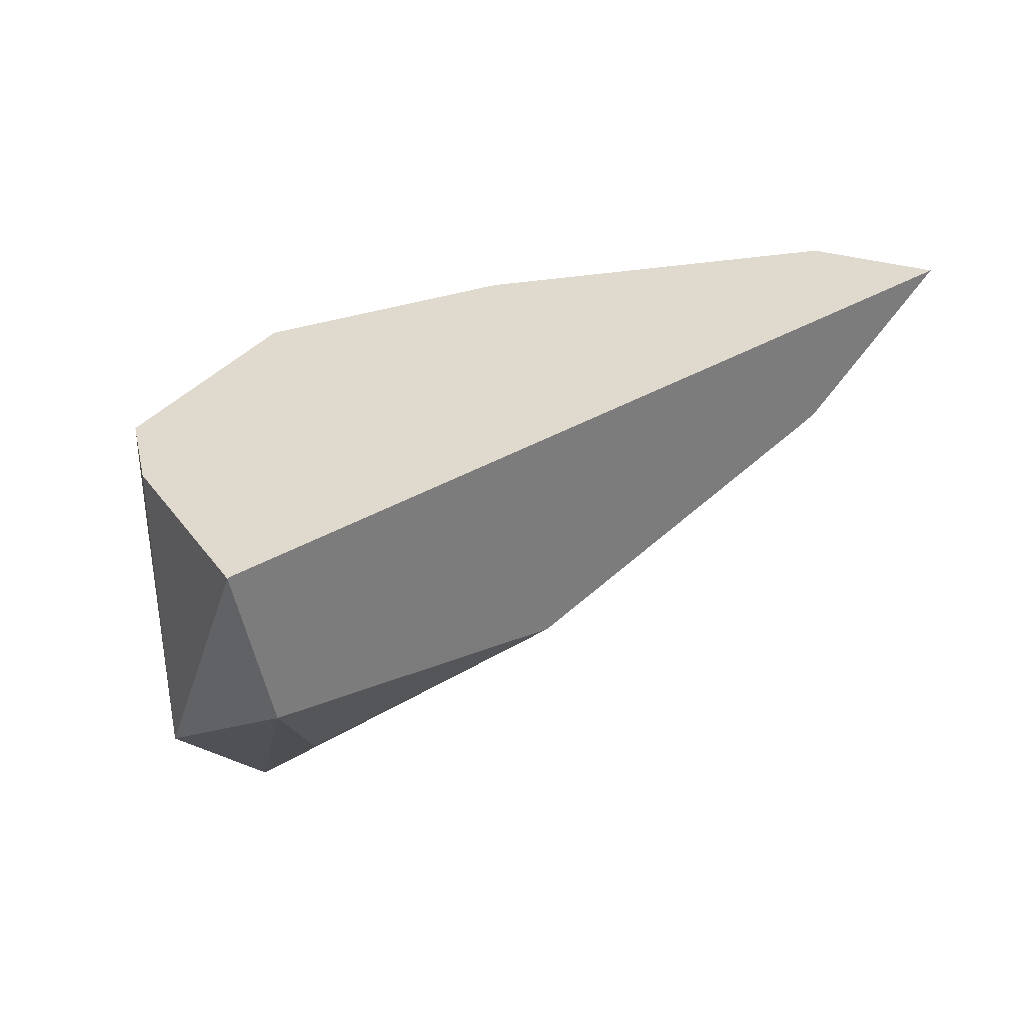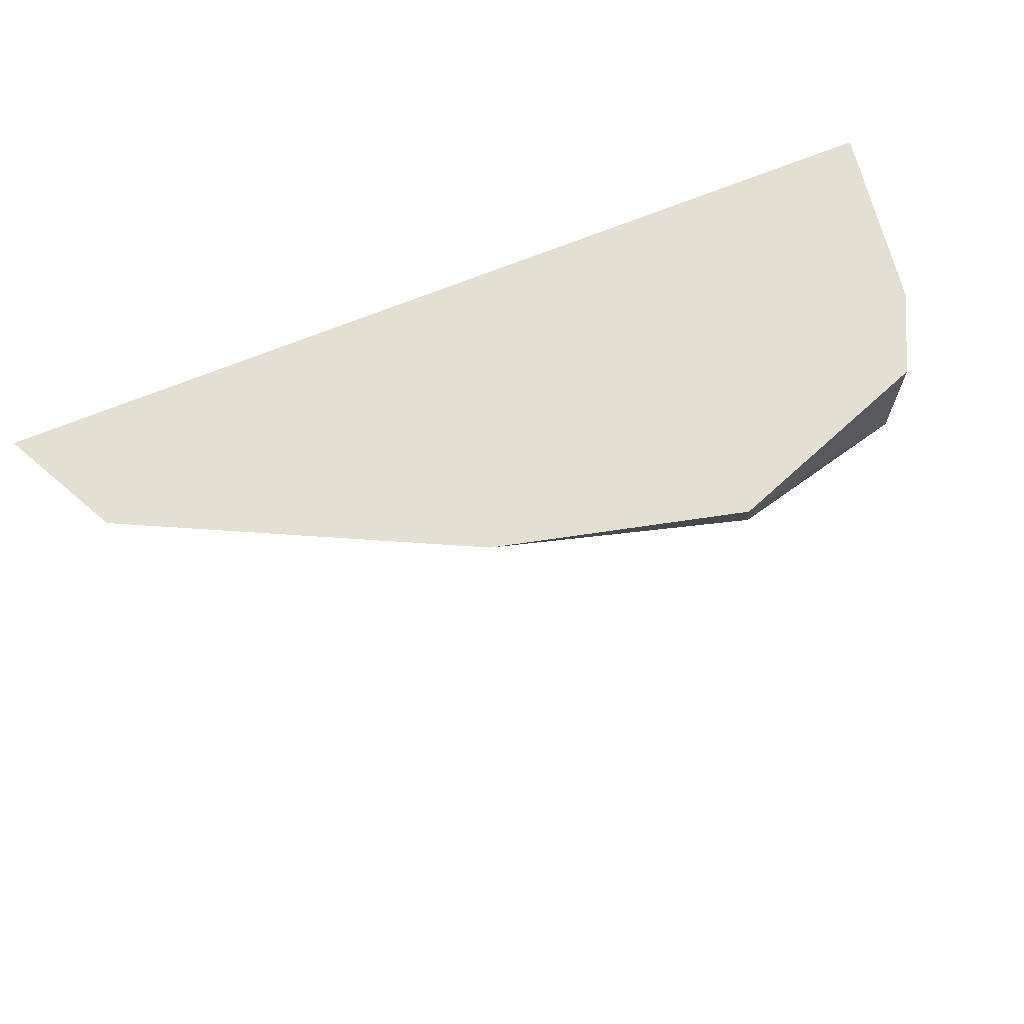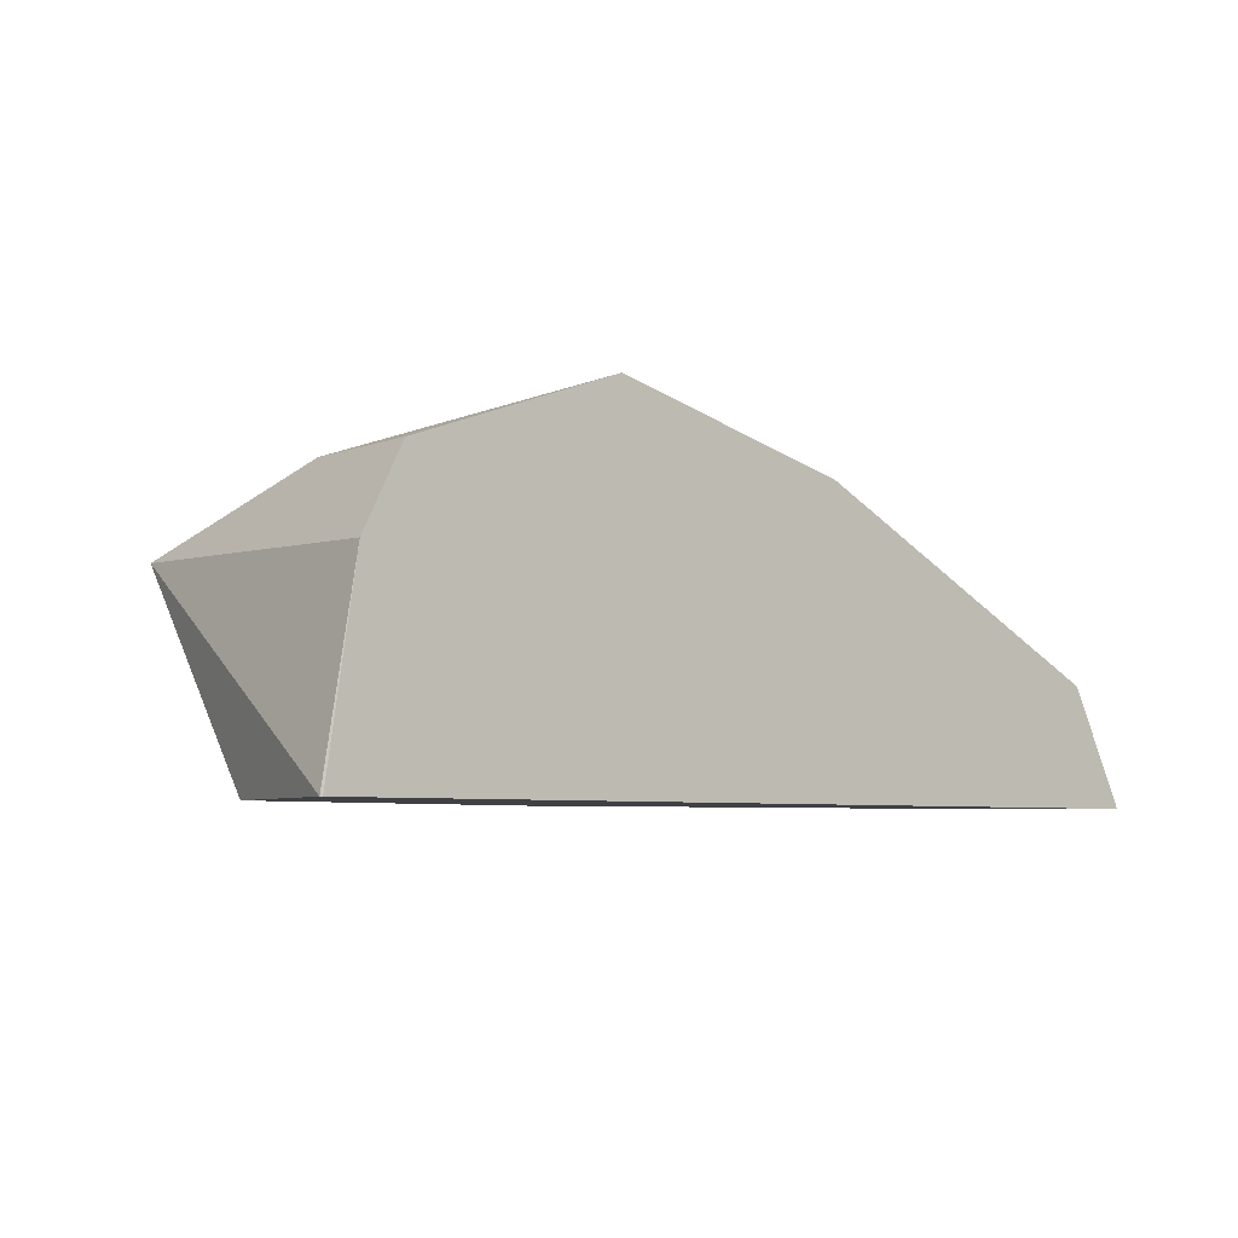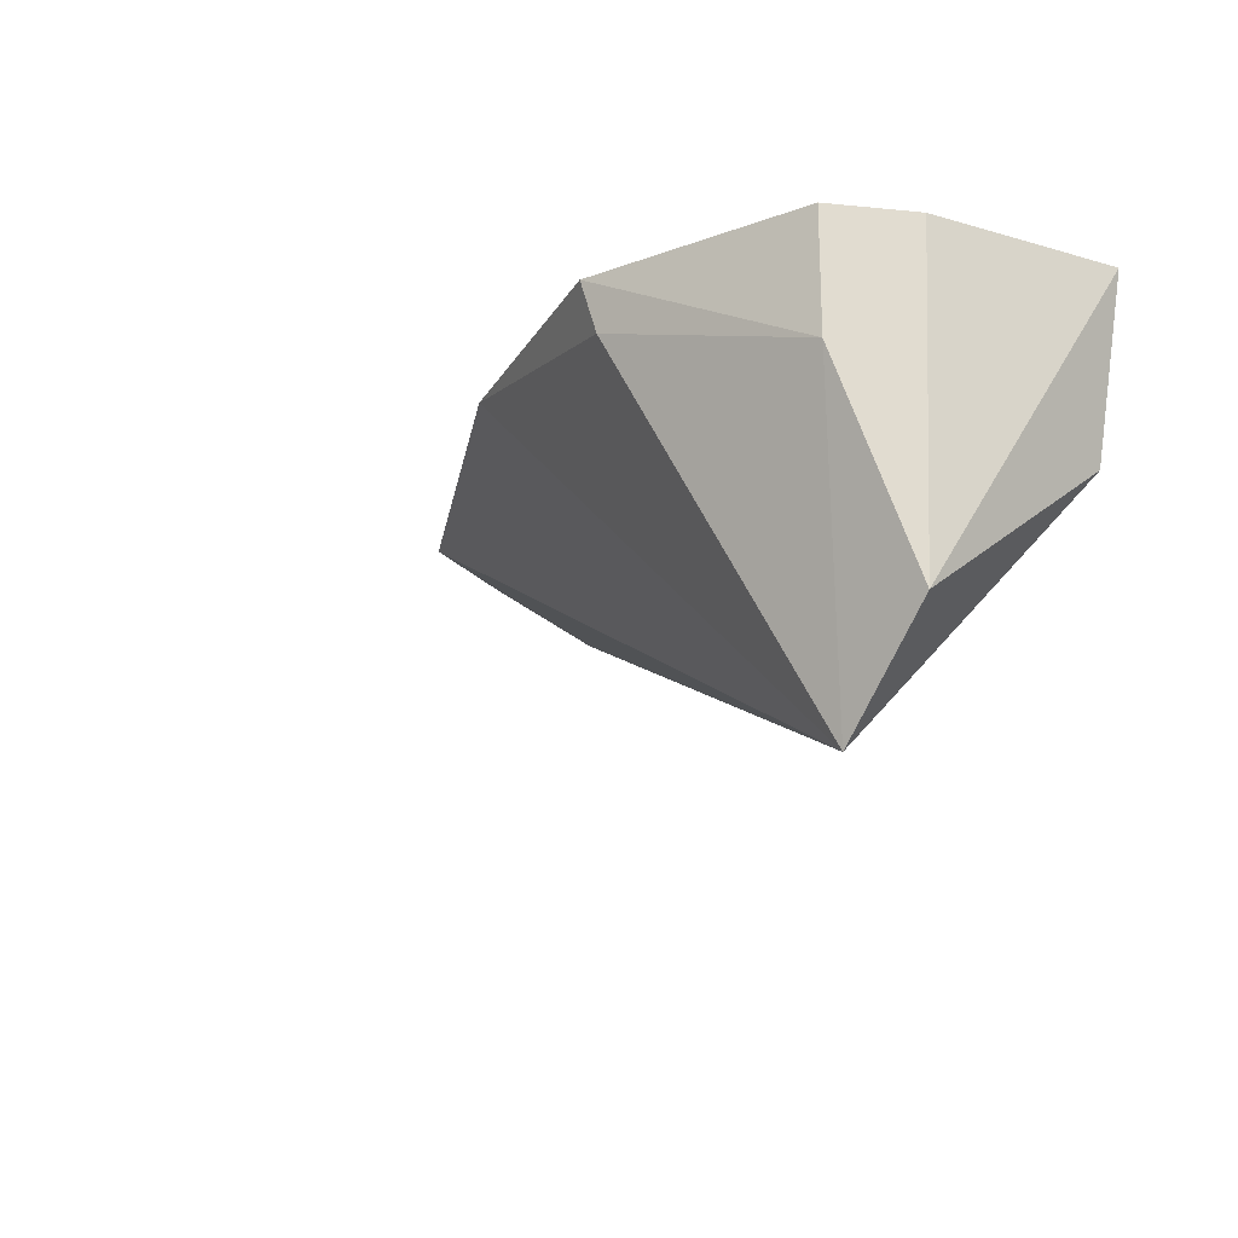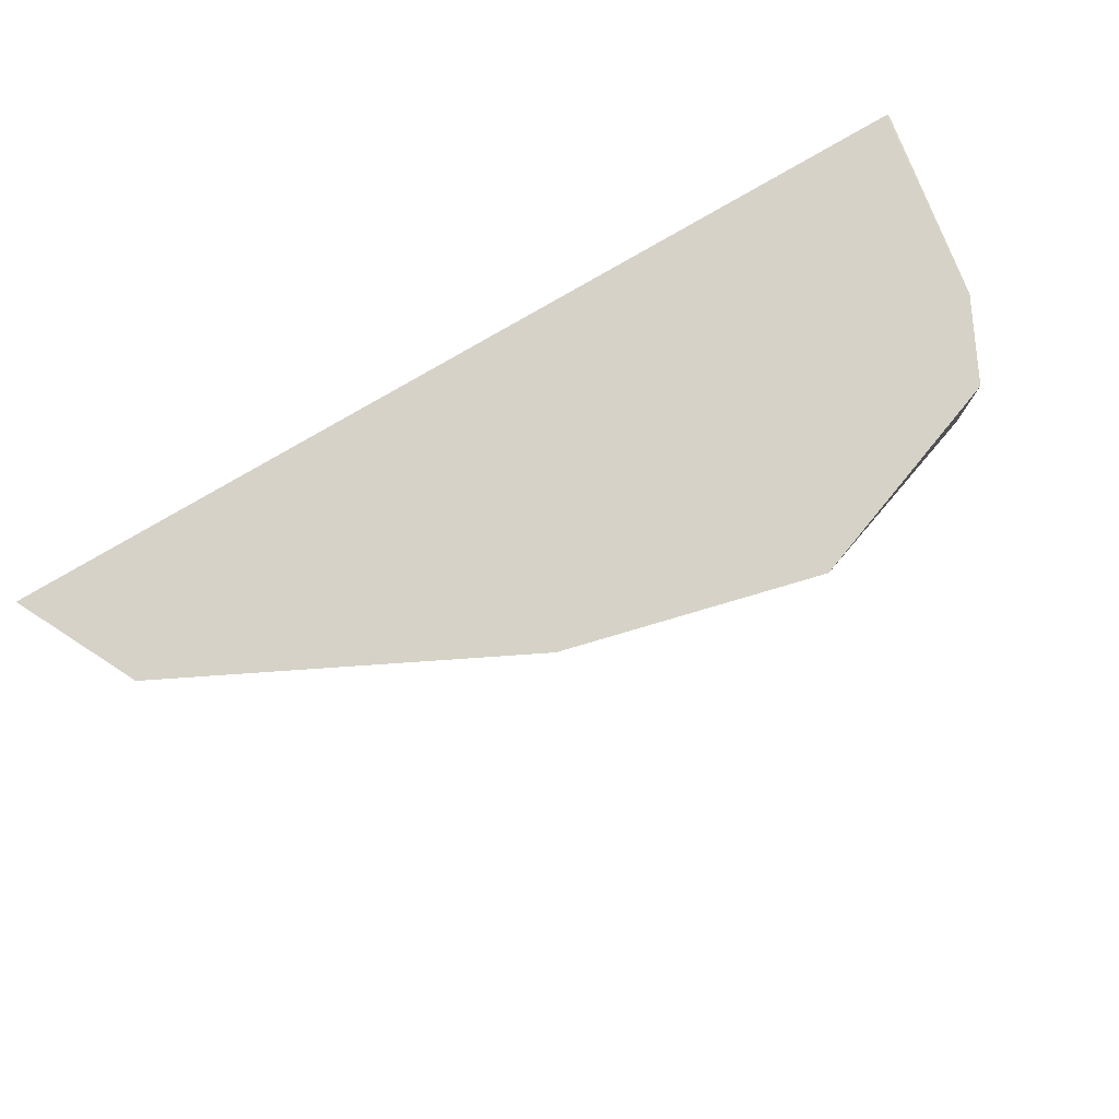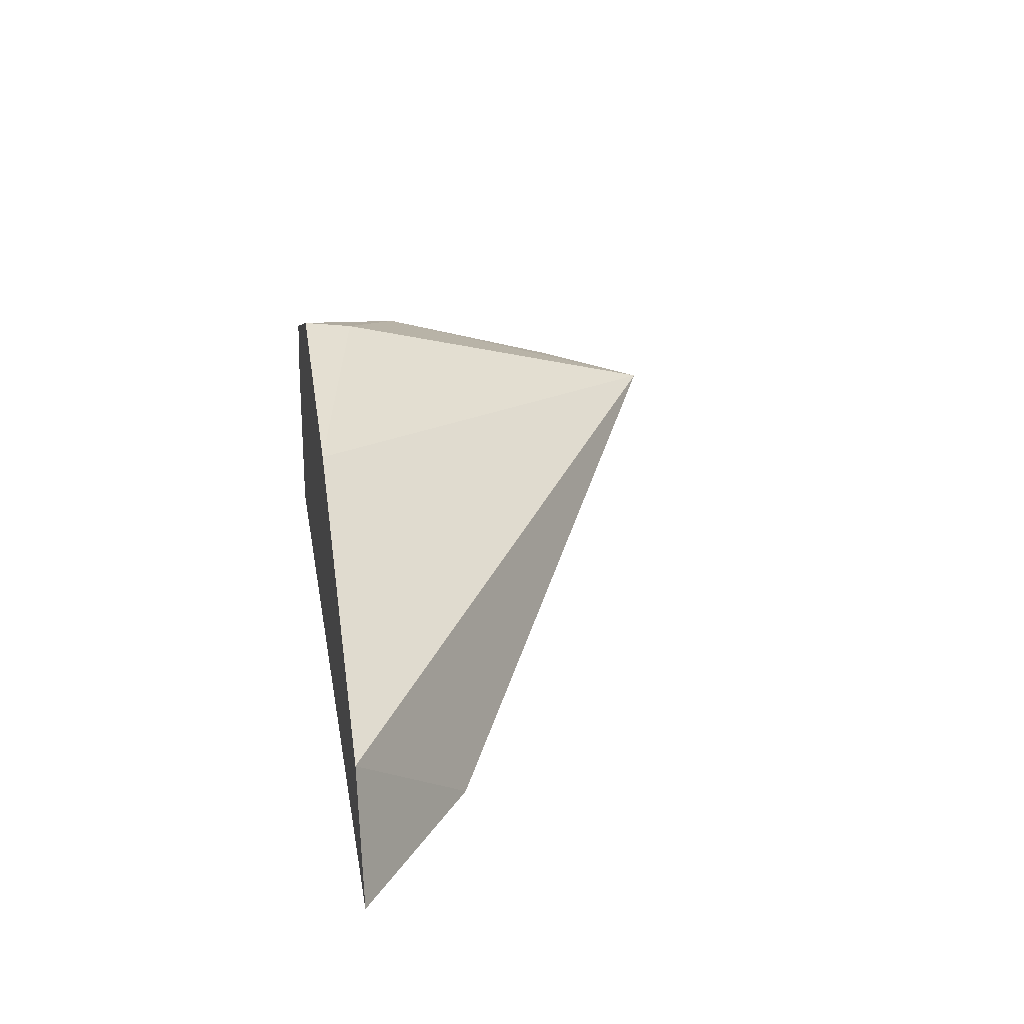
<metadata>
{"format":"obj","ext":"obj","renderer":"f3d","projection":"perspective","resolution":1024,"background":"white","views":[{"elev":32.8,"azim":139.7,"up":"+Y"},{"elev":66.5,"azim":-22.6,"up":"+Y"},{"elev":-5.7,"azim":139.4,"up":"+Z"},{"elev":-20.5,"azim":53.4,"up":"+Y"},{"elev":77.6,"azim":-30.5,"up":"+Y"},{"elev":25.2,"azim":-99.2,"up":"+Z"}]}
</metadata>
<code>
v -0.3879 -0.1144 0.2884
v -0.3879 -0.1094 0.2835
v -0.3829 -0.102 0.2786
v -0.3829 -0.1094 0.2884
v -0.3846 -0.09946 0.2918
v -0.3945 -0.09615 0.2951
v -0.4072 -0.09362 0.2925
v -0.4102 -0.09362 0.291
v -0.4236 -0.09362 0.2843
v -0.4178 -0.09939 0.2786
v -0.4172 -0.0996 0.2786
v -0.3989 -0.1047 0.2786
v -0.3811 -0.09365 0.2786
v -0.3826 -0.09362 0.2879
v -0.3846 -0.09362 0.2918
v -0.395 -0.09362 0.2956
v -0.4265 -0.09362 0.2786
v -0.3812 -0.09362 0.2786
f 6 16 7
f 4 14 15
f 4 15 5
f 5 16 6
f 5 15 16
f 7 16 15
f 9 17 10
f 7 14 18
f 7 18 17
f 7 17 9
f 7 9 8
f 13 18 14
f 3 18 13
f 7 15 14
f 3 17 18
f 4 13 14
f 3 11 10
f 1 2 3
f 1 3 4
f 1 5 6
f 1 6 7
f 1 7 8
f 1 8 9
f 1 9 10
f 1 4 5
f 1 11 12
f 1 12 2
f 2 12 3
f 3 13 4
f 3 10 17
f 3 12 11
f 1 10 11

</code>
